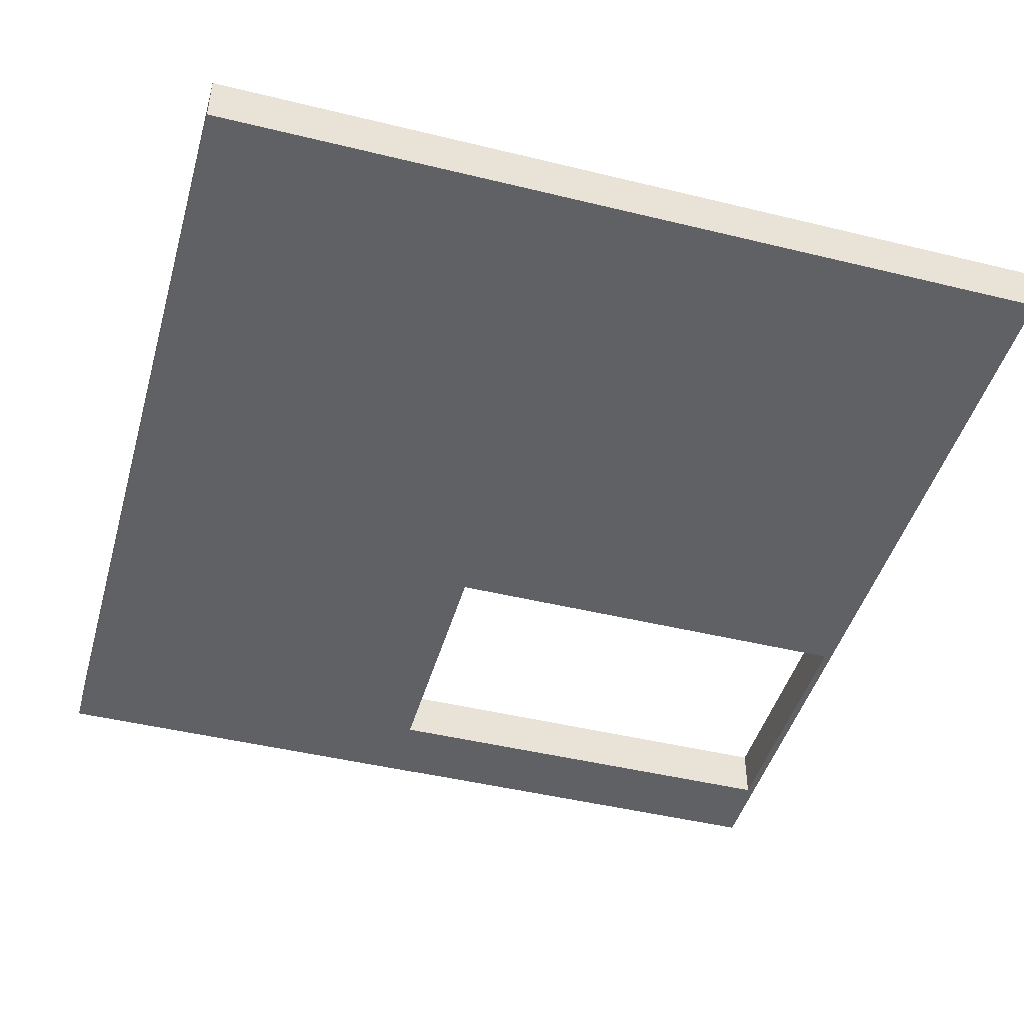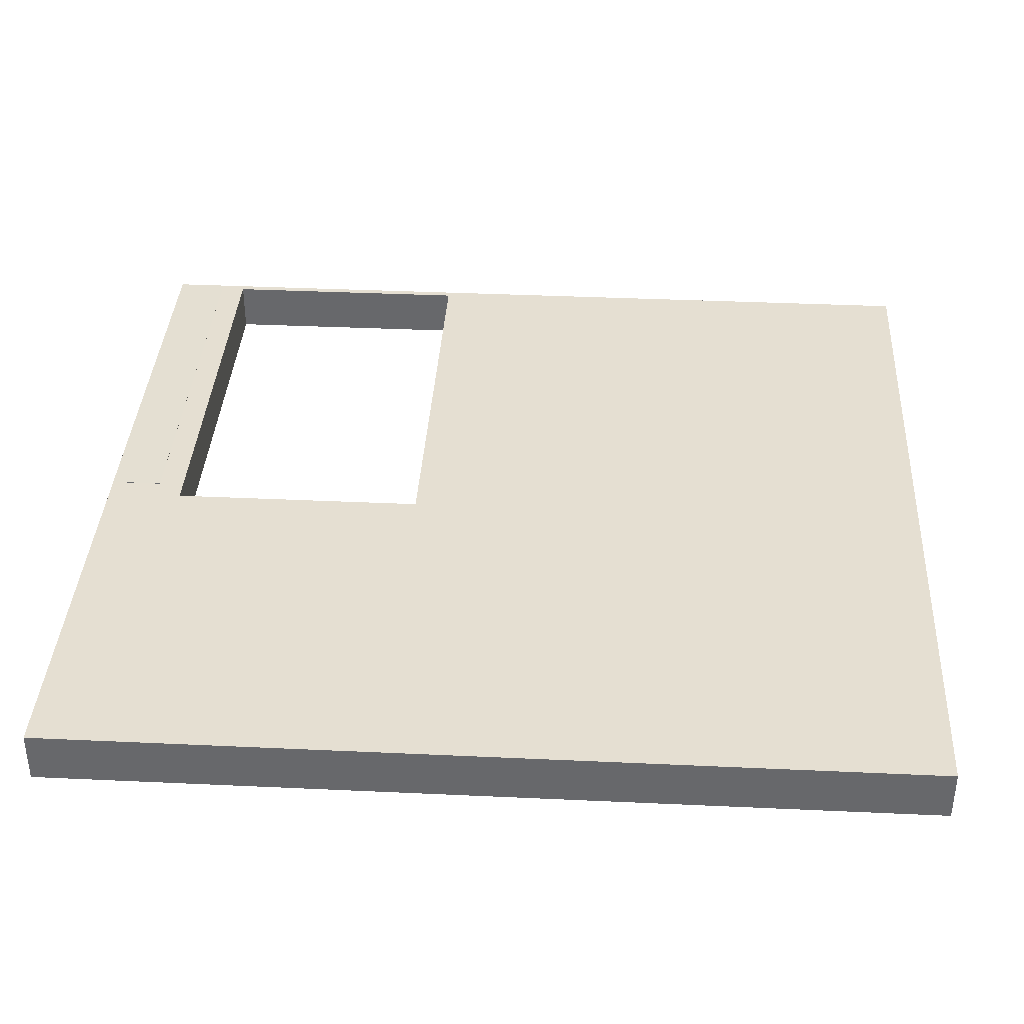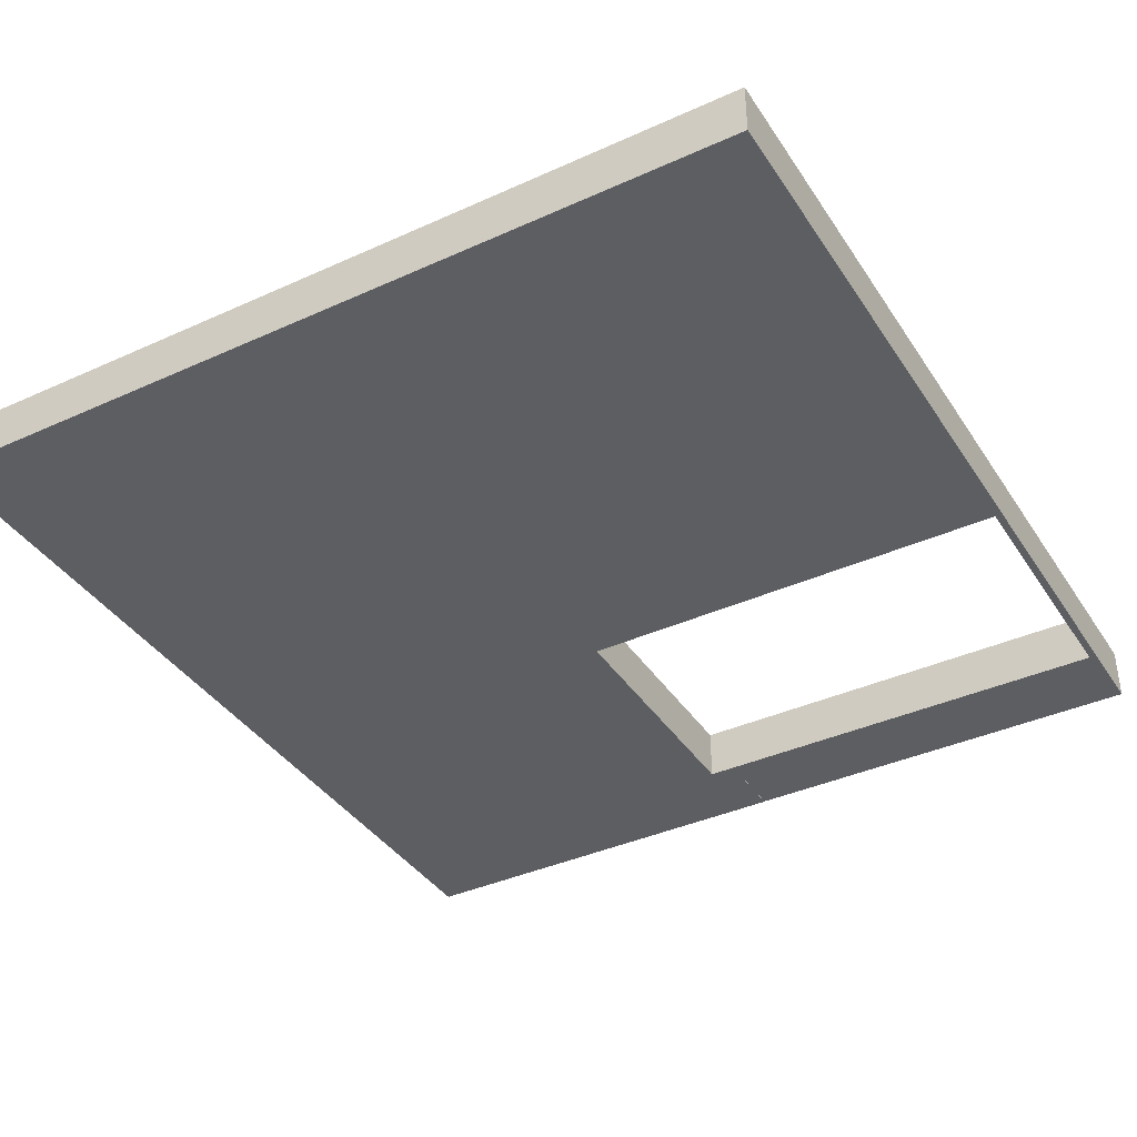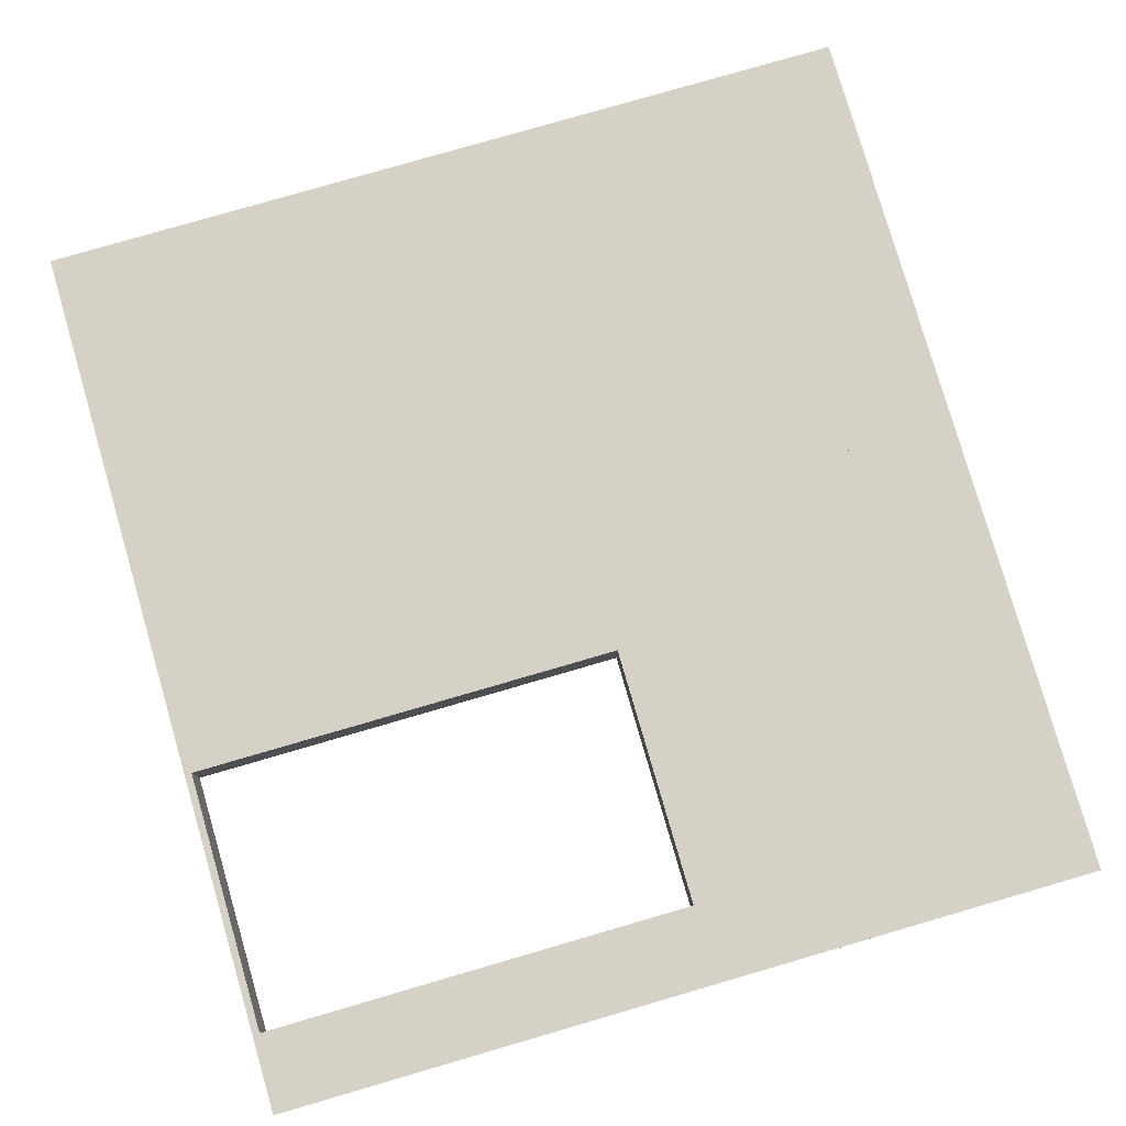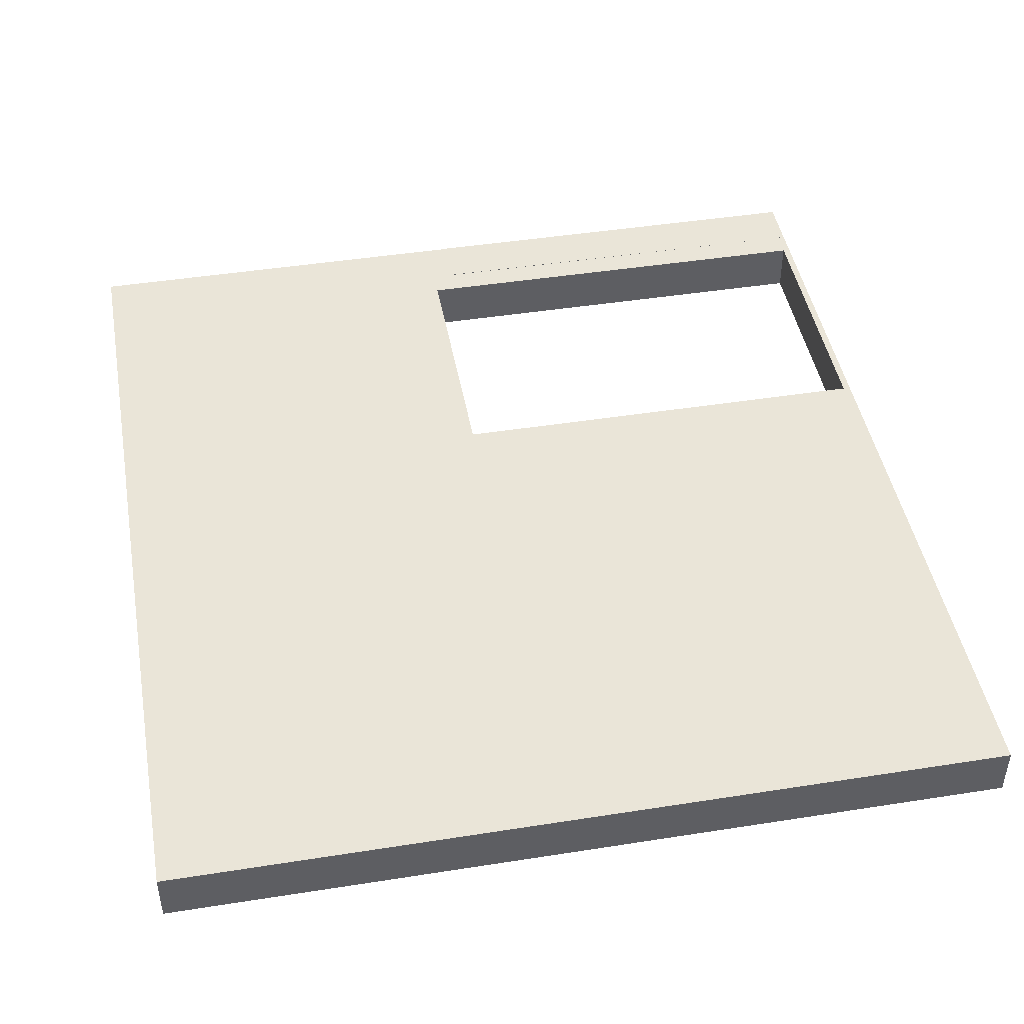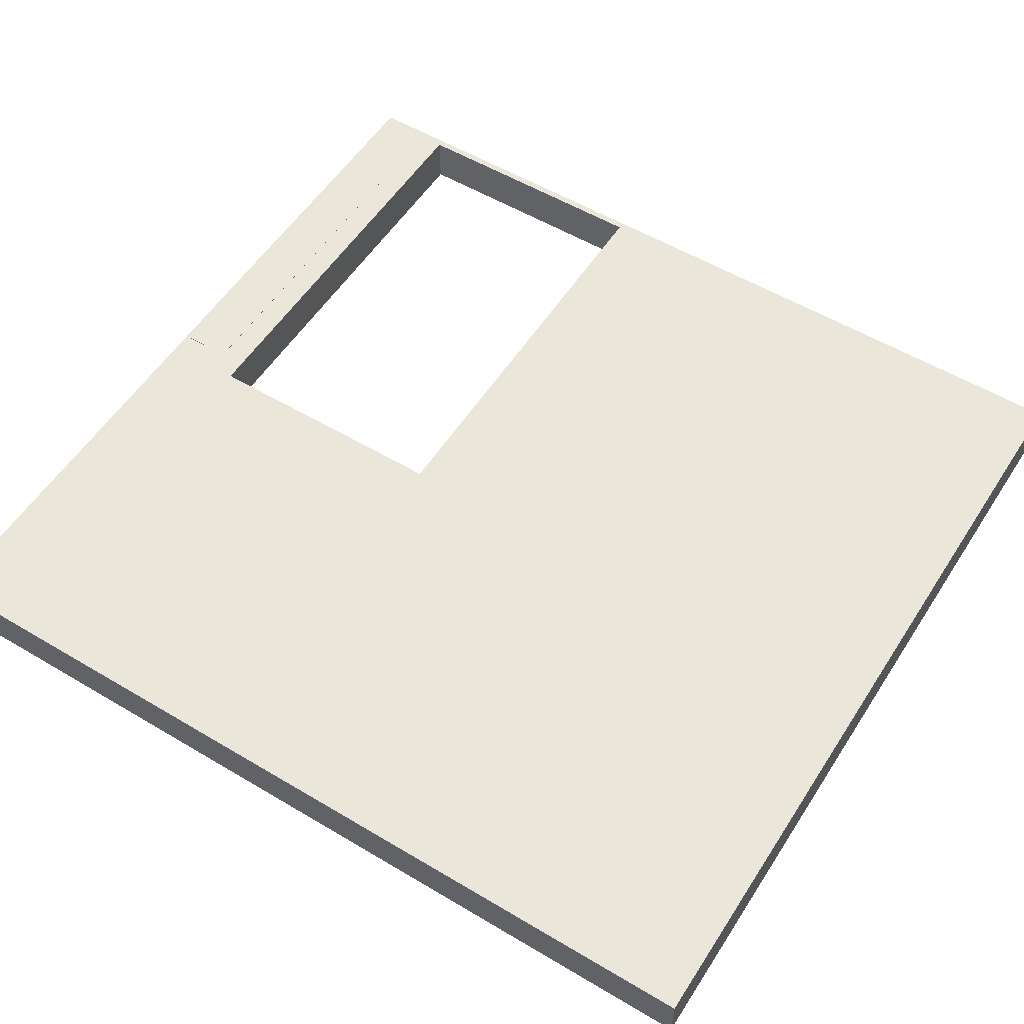
<metadata>
{"format":"obj","ext":"obj","renderer":"f3d","projection":"perspective","resolution":1024,"background":"white","views":[{"elev":-45.6,"azim":-15.7,"up":"+Z"},{"elev":37.3,"azim":-86.6,"up":"+Z"},{"elev":-38.7,"azim":29.7,"up":"+Z"},{"elev":79.4,"azim":163.8,"up":"+Z"},{"elev":45.3,"azim":-10.3,"up":"+Z"},{"elev":54.9,"azim":-57.8,"up":"+Z"}]}
</metadata>
<code>
o df4d_right_broad_a
v -2 2 2.22e-16
v -2 1 2.22e-16
v 1.11e-16 2 -5.551e-17
v 1.11e-16 1 -5.551e-17
v -0.01719 1.938 -5.551e-17
v -1.062 1.938 1.11e-16
v -0.01719 1.312 -5.551e-17
v -1.062 1.312 1.11e-16
v -0.01719 1.312 0.125
v -1.062 1.312 0.125
v -2 1 0.125
v 1.11e-16 1 0.125
v -1.062 1.938 0.125
v -2 2 0.125
v -0.01719 1.938 0.125
v 1.11e-16 2 0.125
v -2 1 0.125
v -2 1 2.22e-16
v -2 0 0.125
v -2 0 2.22e-16
v 1.11e-16 0 0.125
v 1.11e-16 0 -5.551e-17
v -1.013 2.125 0.1258
v -1.013 2.125 0.0008325
v -1.013 2 0.1258
v -1.013 2 0.0008325
v 1.11e-16 2.125 0.125
v 1.11e-16 2.125 -5.551e-17
v -2 2.125 0.125
v -2 2.125 2.22e-16
v -2 2 0.125
v -2 2 2.22e-16
v -1 2.125 0.125
v -1 2.125 1.11e-16
v -1 2 0.125
v -1 2 1.11e-16
f 4 7 5 3
f 3 5 6 1
f 1 6 8 2
f 2 8 7 4
f 14 1 2 11
f 3 16 12 4
f 3 1 14 16
f 12 11 2 4
f 12 9 15 16
f 16 15 13 14
f 14 13 10 11
f 11 10 9 12
f 9 7 8 10
f 10 8 6 13
f 15 5 7 9
f 13 6 5 15
f 17 18 20 19
f 4 12 21 22
f 4 18 17 12
f 21 19 20 22
f 12 17 19 21
f 18 4 22 20
f 23 24 26 25
f 28 27 16 3
f 28 24 23 27
f 16 25 26 3
f 27 23 25 16
f 24 28 3 26
f 29 30 32 31
f 34 33 35 36
f 34 30 29 33
f 35 31 32 36
f 33 29 31 35
f 30 34 36 32

</code>
